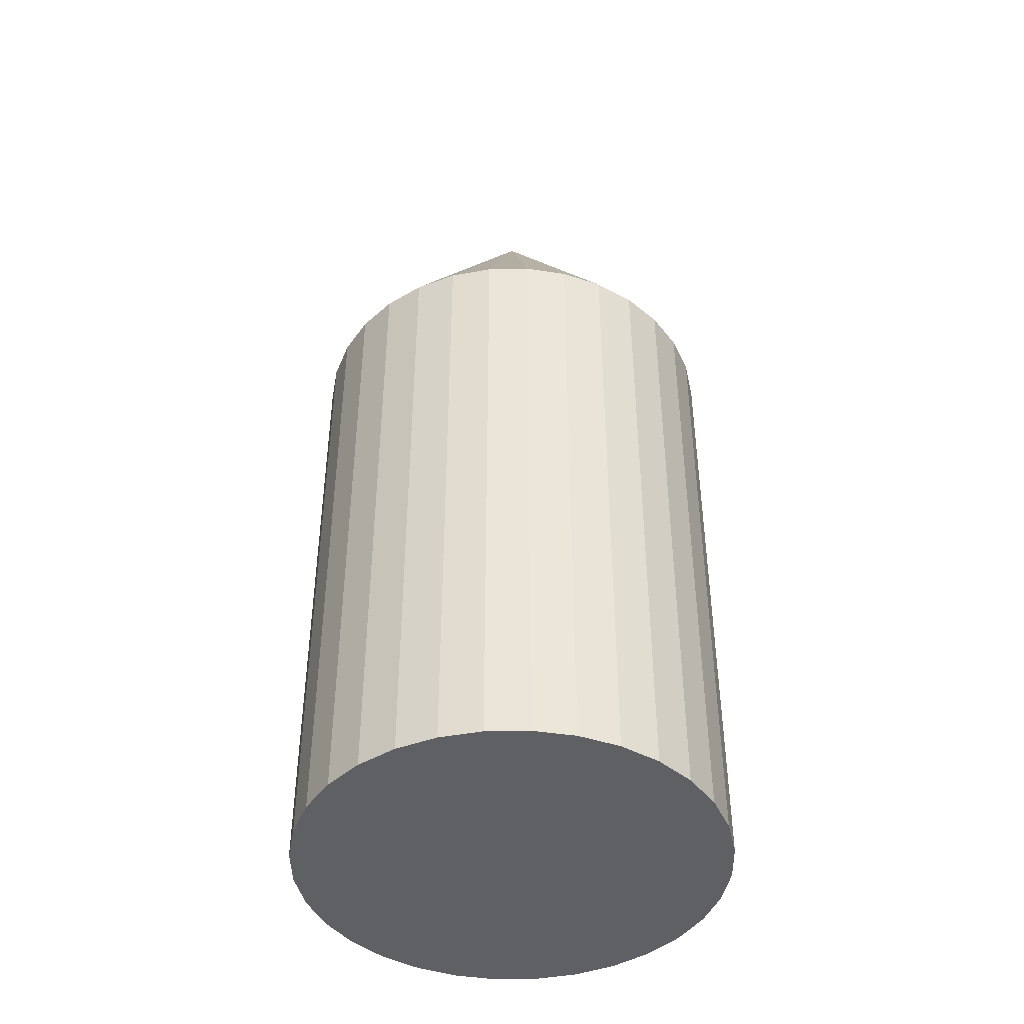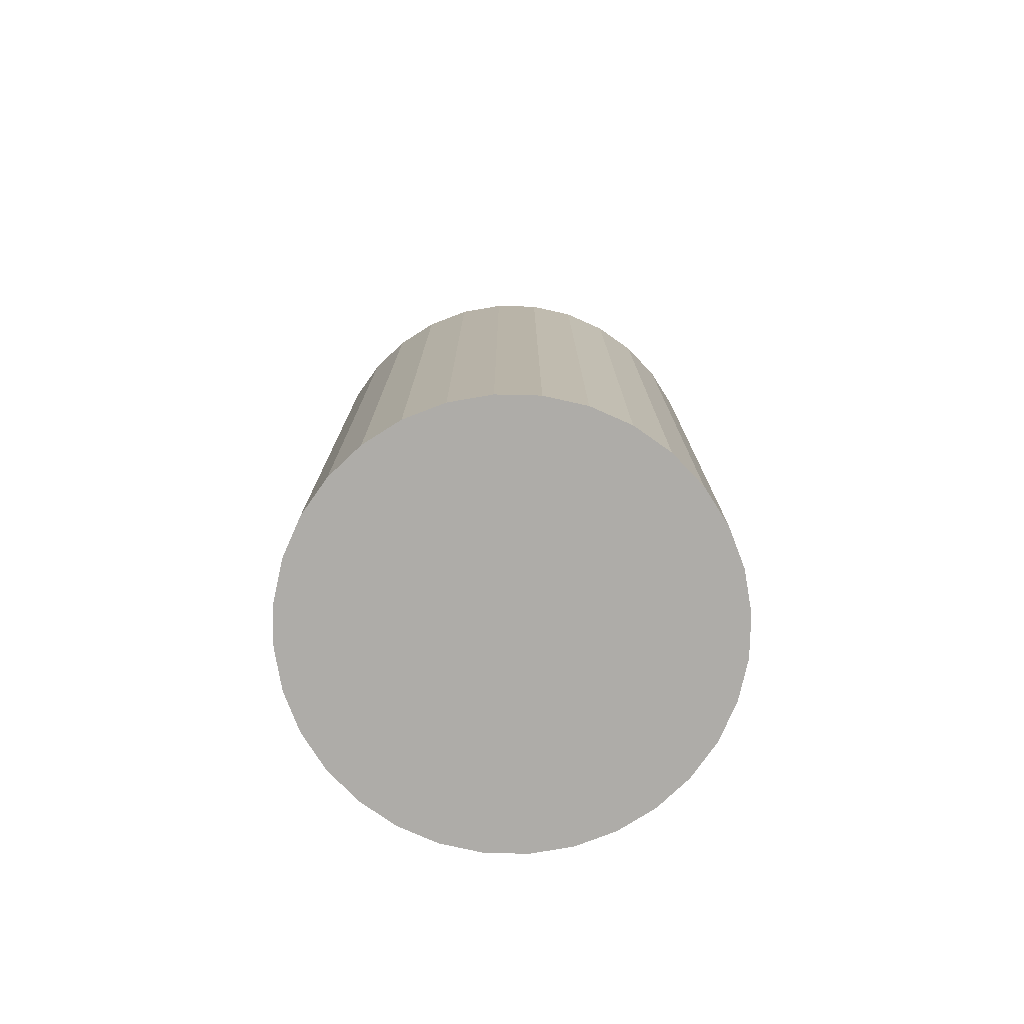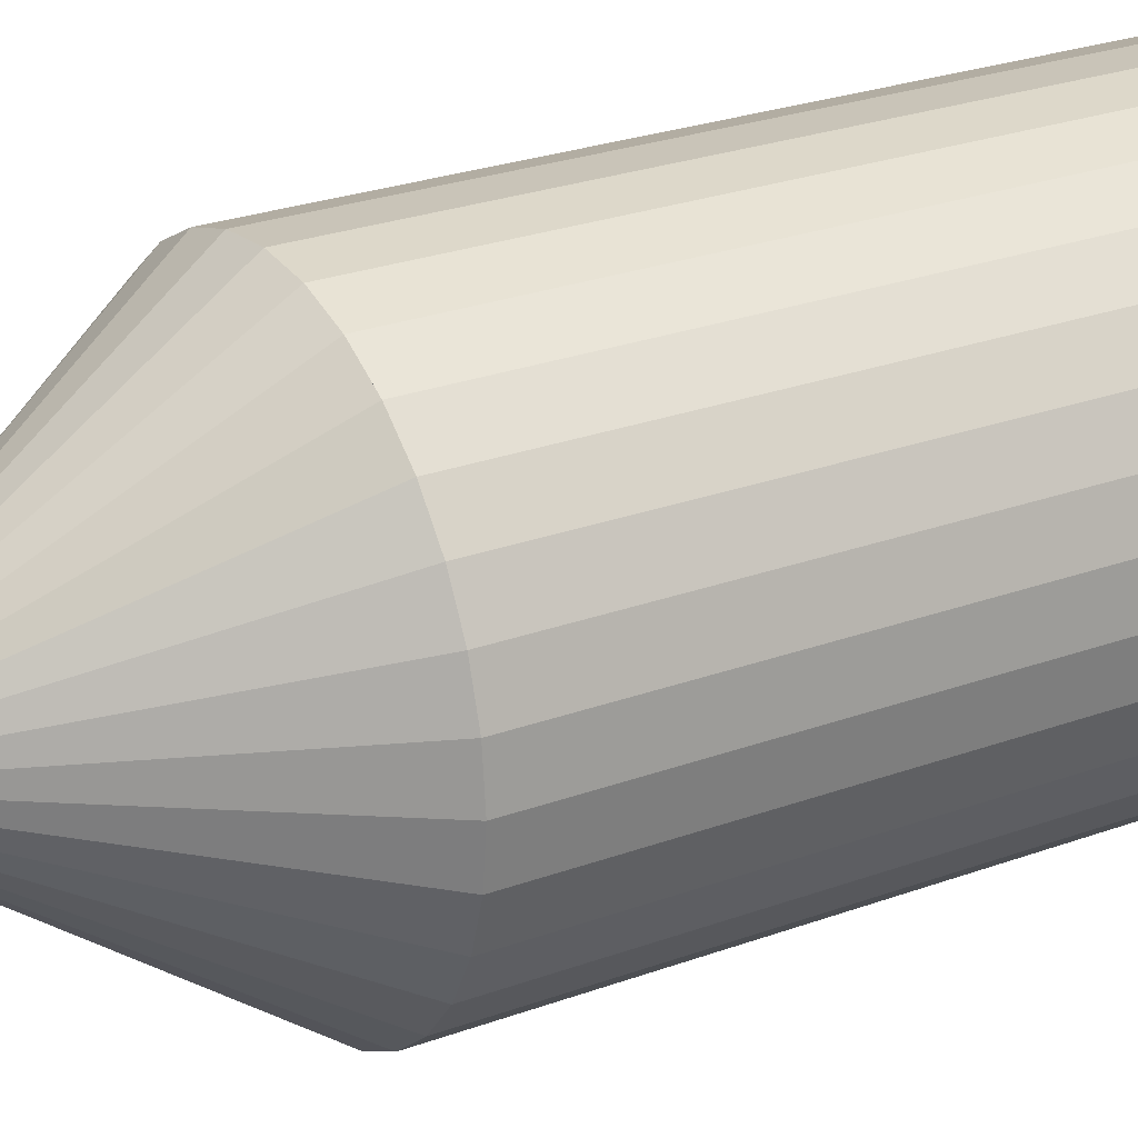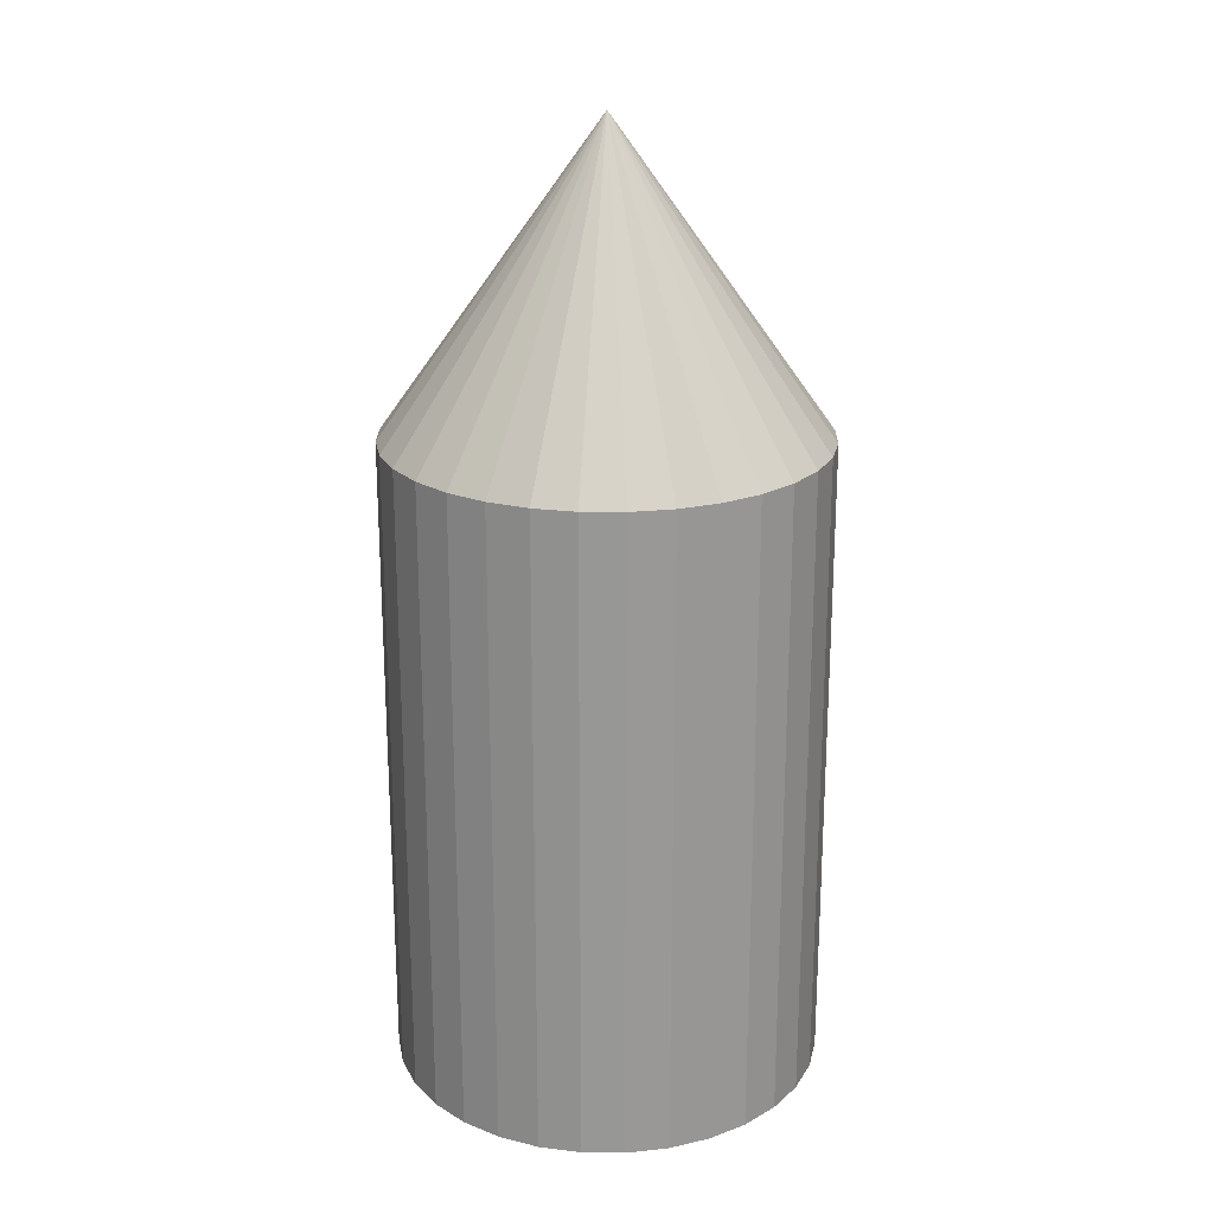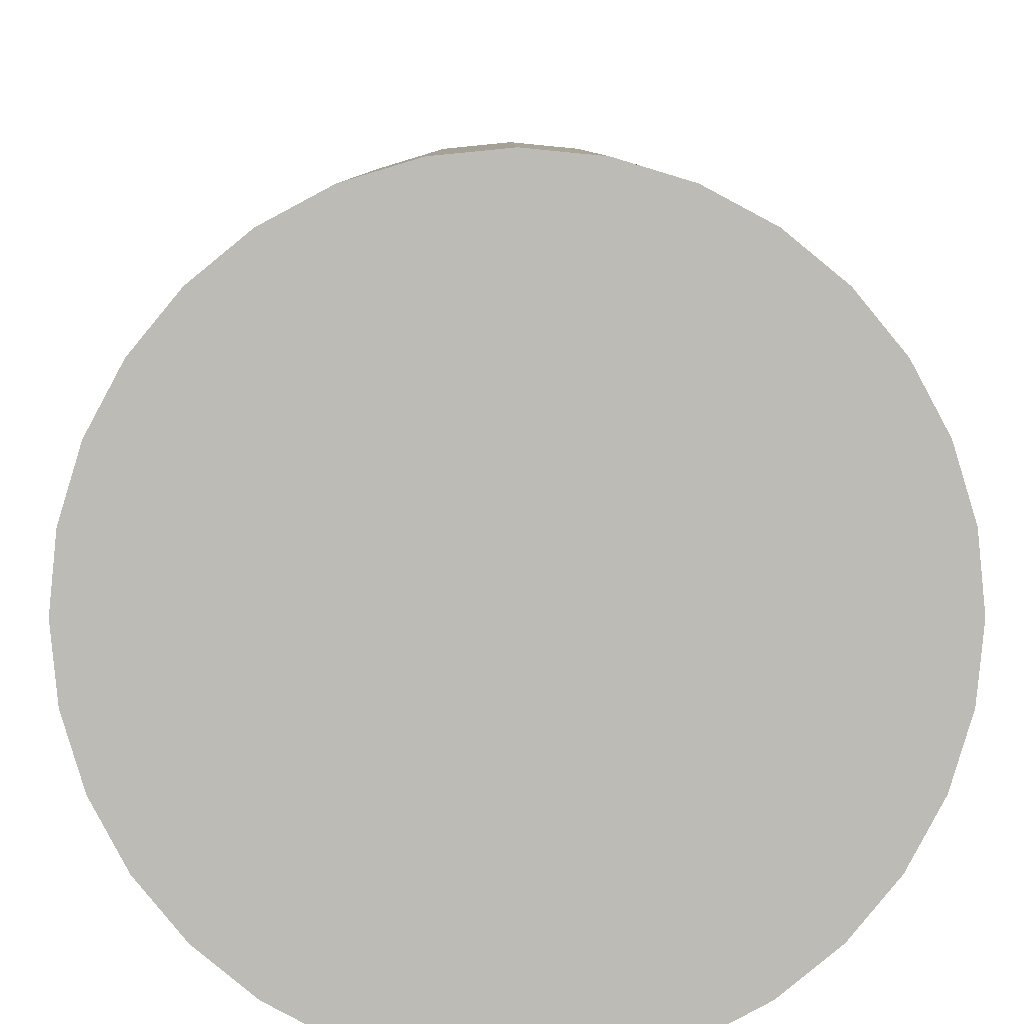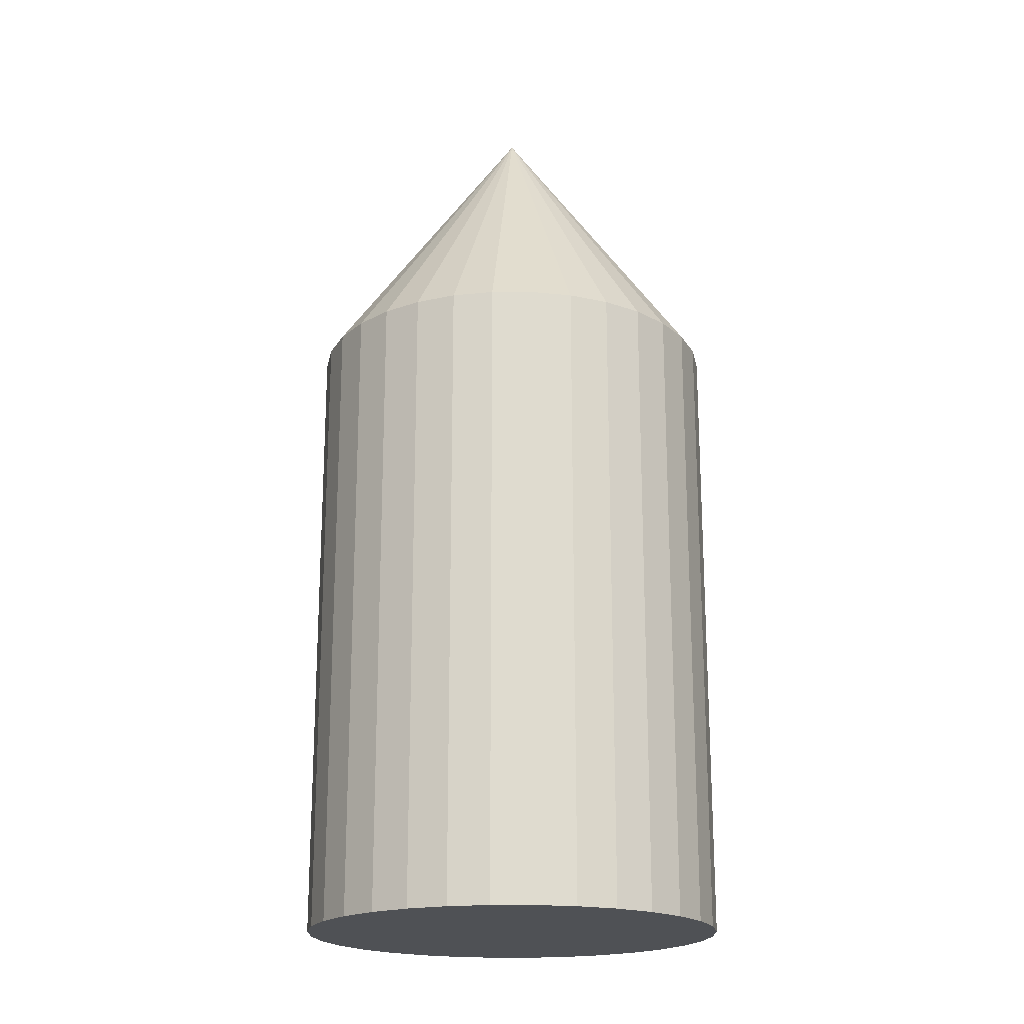
<metadata>
{"format":"obj","ext":"obj","renderer":"f3d","projection":"perspective","resolution":1024,"background":"white","views":[{"elev":-43.7,"azim":130.5,"up":"+Y"},{"elev":-77.0,"azim":49.2,"up":"+Y"},{"elev":25.6,"azim":-120.6,"up":"+Z"},{"elev":21.8,"azim":-83.5,"up":"+Y"},{"elev":5.9,"azim":-0.3,"up":"+Z"},{"elev":-19.7,"azim":28.1,"up":"+Y"}]}
</metadata>
<code>
o Цилиндр
v 0 0 -1
v 0 3 -1
v 0.1951 0 -0.9808
v 0.1951 3 -0.9808
v 0.3827 0 -0.9239
v 0.3827 3 -0.9239
v 0.5556 0 -0.8315
v 0.5556 3 -0.8315
v 0.7071 0 -0.7071
v 0.7071 3 -0.7071
v 0.8315 0 -0.5556
v 0.8315 3 -0.5556
v 0.9239 0 -0.3827
v 0.9239 3 -0.3827
v 0.9808 0 -0.1951
v 0.9808 3 -0.1951
v 1 0 0
v 1 3 0
v 0.9808 0 0.1951
v 0.9808 3 0.1951
v 0.9239 0 0.3827
v 0.9239 3 0.3827
v 0.8315 0 0.5556
v 0.8315 3 0.5556
v 0.7071 0 0.7071
v 0.7071 3 0.7071
v 0.5556 0 0.8315
v 0.5556 3 0.8315
v 0.3827 0 0.9239
v 0.3827 3 0.9239
v 0.1951 0 0.9808
v 0.1951 3 0.9808
v 0 0 1
v 0 3 1
v -0.1951 0 0.9808
v -0.1951 3 0.9808
v -0.3827 0 0.9239
v -0.3827 3 0.9239
v -0.5556 0 0.8315
v -0.5556 3 0.8315
v -0.7071 0 0.7071
v -0.7071 3 0.7071
v -0.8315 0 0.5556
v -0.8315 3 0.5556
v -0.9239 0 0.3827
v -0.9239 3 0.3827
v -0.9808 0 0.1951
v -0.9808 3 0.1951
v -1 0 0
v -1 3 0
v -0.9808 0 -0.1951
v -0.9808 3 -0.1951
v -0.9239 0 -0.3827
v -0.9239 3 -0.3827
v -0.8315 0 -0.5556
v -0.8315 3 -0.5556
v -0.7071 0 -0.7071
v -0.7071 3 -0.7071
v -0.5556 0 -0.8315
v -0.5556 3 -0.8315
v -0.3827 0 -0.9239
v -0.3827 3 -0.9239
v -0.1951 0 -0.9808
v -0.1951 3 -0.9808
f 1 2 4 3
f 3 4 6 5
f 5 6 8 7
f 7 8 10 9
f 9 10 12 11
f 11 12 14 13
f 13 14 16 15
f 15 16 18 17
f 17 18 20 19
f 19 20 22 21
f 21 22 24 23
f 23 24 26 25
f 25 26 28 27
f 27 28 30 29
f 29 30 32 31
f 31 32 34 33
f 33 34 36 35
f 35 36 38 37
f 37 38 40 39
f 39 40 42 41
f 41 42 44 43
f 43 44 46 45
f 45 46 48 47
f 47 48 50 49
f 49 50 52 51
f 51 52 54 53
f 53 54 56 55
f 55 56 58 57
f 57 58 60 59
f 59 60 62 61
f 4 2 64 62 60 58 56 54 52 50 48 46 44 42 40 38 36 34 32 30 28 26 24 22 20 18 16 14 12 10 8 6
f 61 62 64 63
f 63 64 2 1
f 1 3 5 7 9 11 13 15 17 19 21 23 25 27 29 31 33 35 37 39 41 43 45 47 49 51 53 55 57 59 61 63
o Конус
v 0 3 -1
v 0.1951 3 -0.9808
v 0.3827 3 -0.9239
v 0.5556 3 -0.8315
v 0.7071 3 -0.7071
v 0.8315 3 -0.5556
v 0.9239 3 -0.3827
v 0.9808 3 -0.1951
v 1 3 0
v 0.9808 3 0.1951
v 0.9239 3 0.3827
v 0.8315 3 0.5556
v 0.7071 3 0.7071
v 0.5556 3 0.8315
v 0.3827 3 0.9239
v 0.1951 3 0.9808
v 0 3 1
v -0.1951 3 0.9808
v -0.3827 3 0.9239
v -0.5556 3 0.8315
v -0.7071 3 0.7071
v -0.8315 3 0.5556
v -0.9239 3 0.3827
v -0.9808 3 0.1951
v -1 3 0
v -0.9808 3 -0.1951
v -0.9239 3 -0.3827
v -0.8315 3 -0.5556
v -0.7071 3 -0.7071
v -0.5556 3 -0.8315
v -0.3827 3 -0.9239
v -0.1951 3 -0.9808
v 0 4.4 0
f 65 97 66
f 66 97 67
f 67 97 68
f 68 97 69
f 69 97 70
f 70 97 71
f 71 97 72
f 72 97 73
f 73 97 74
f 74 97 75
f 75 97 76
f 76 97 77
f 77 97 78
f 78 97 79
f 79 97 80
f 80 97 81
f 81 97 82
f 82 97 83
f 83 97 84
f 84 97 85
f 85 97 86
f 86 97 87
f 87 97 88
f 88 97 89
f 89 97 90
f 90 97 91
f 91 97 92
f 92 97 93
f 93 97 94
f 94 97 95
f 65 66 67 68 69 70 71 72 73 74 75 76 77 78 79 80 81 82 83 84 85 86 87 88 89 90 91 92 93 94 95 96
f 95 97 96
f 96 97 65

</code>
